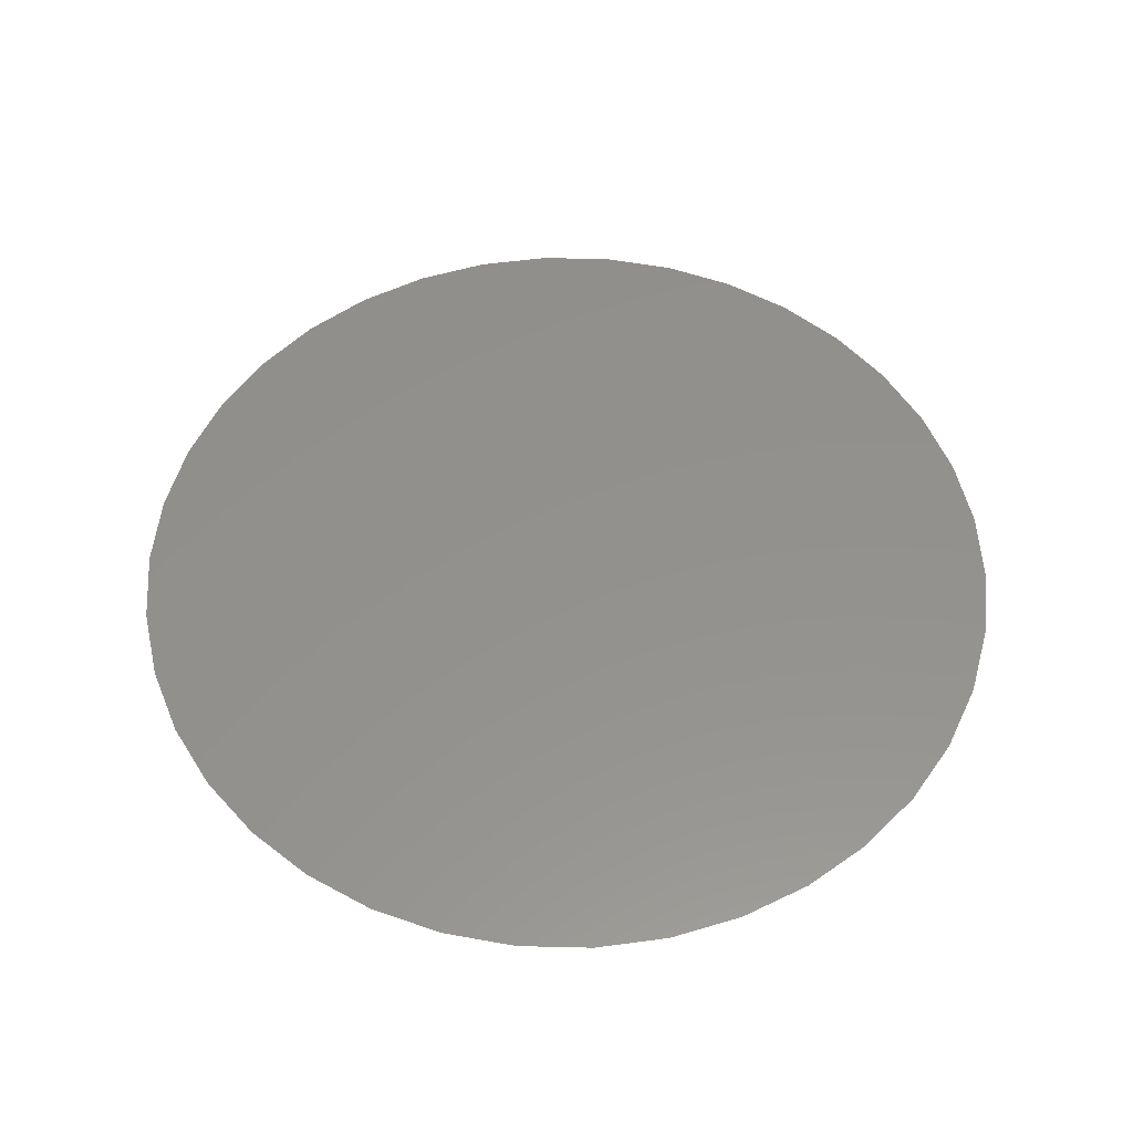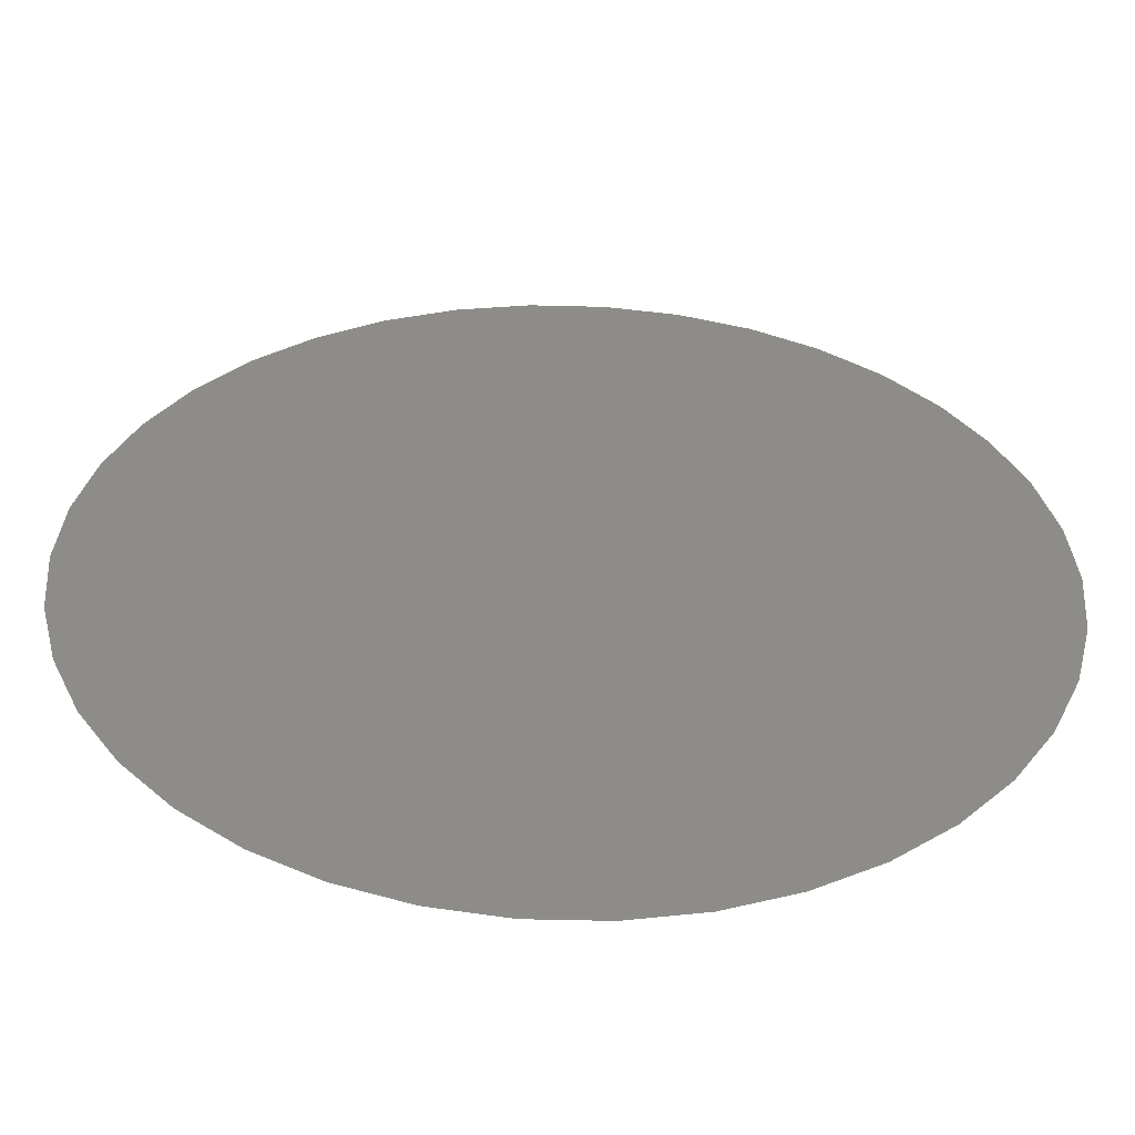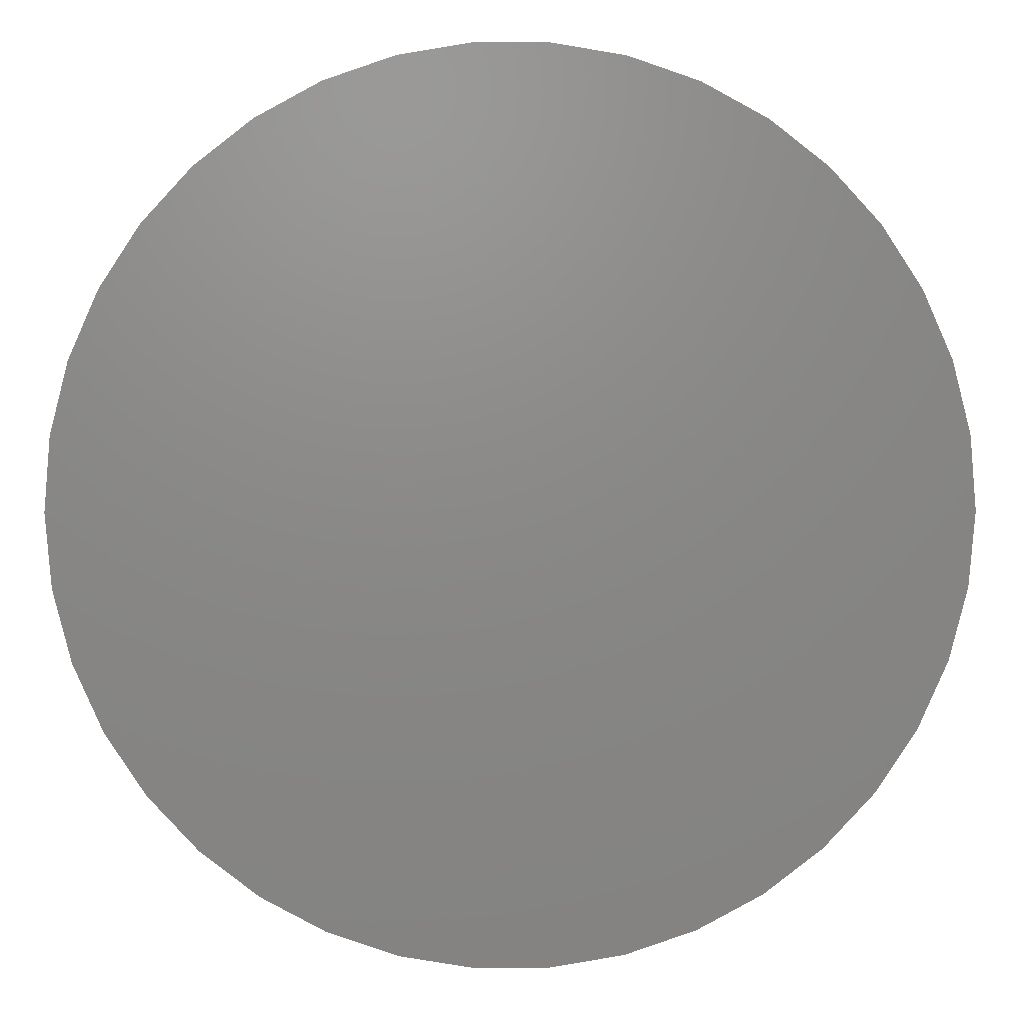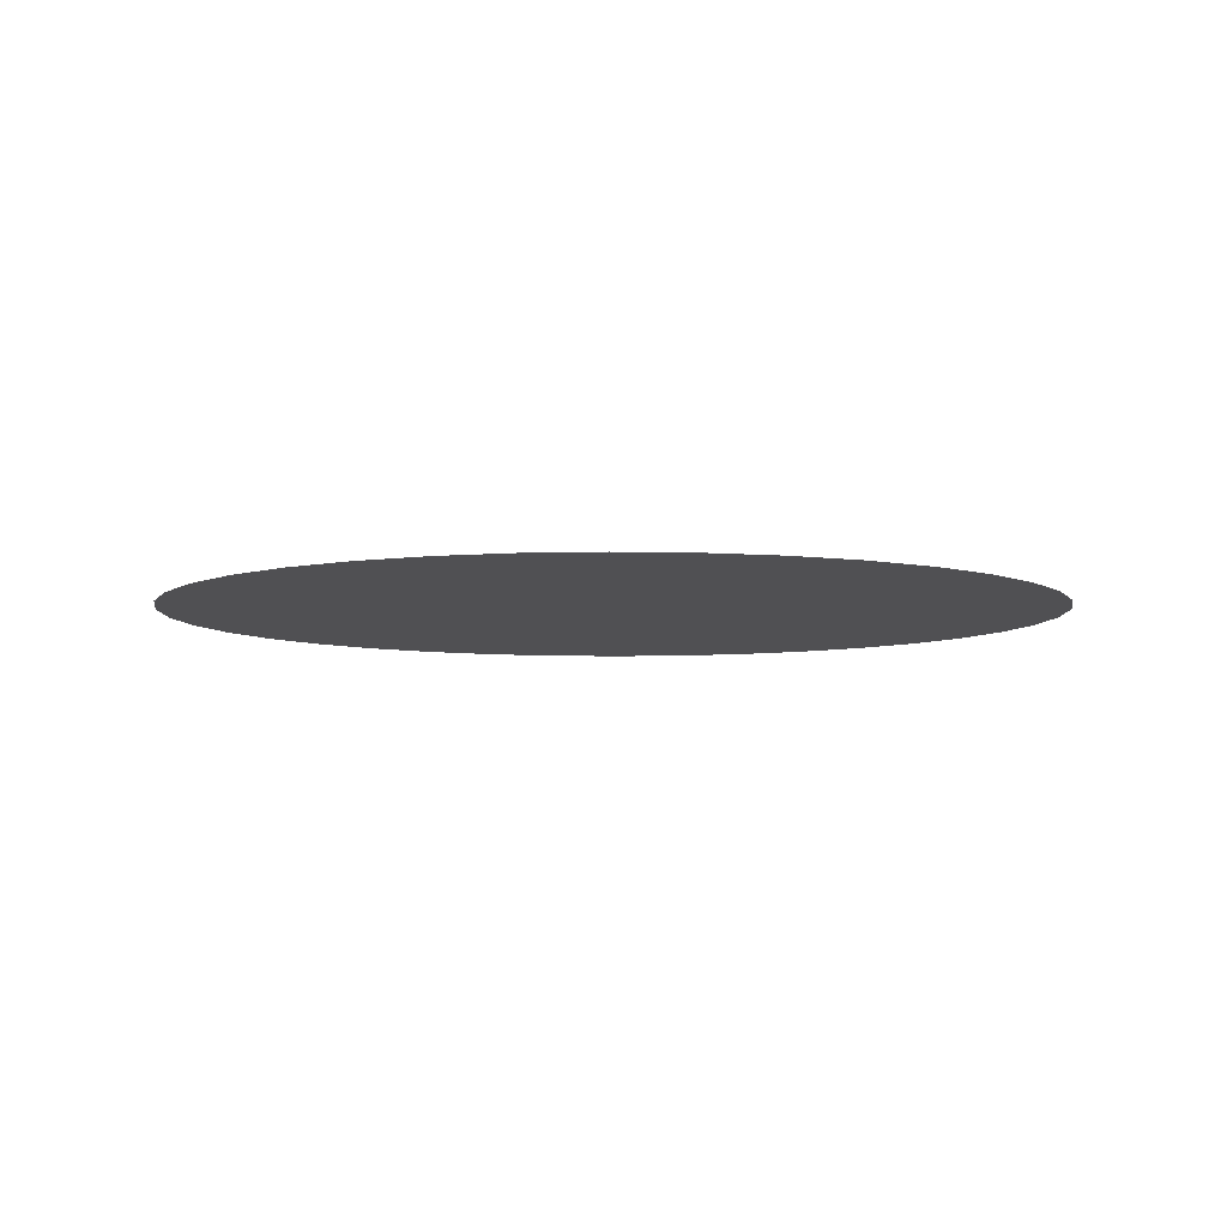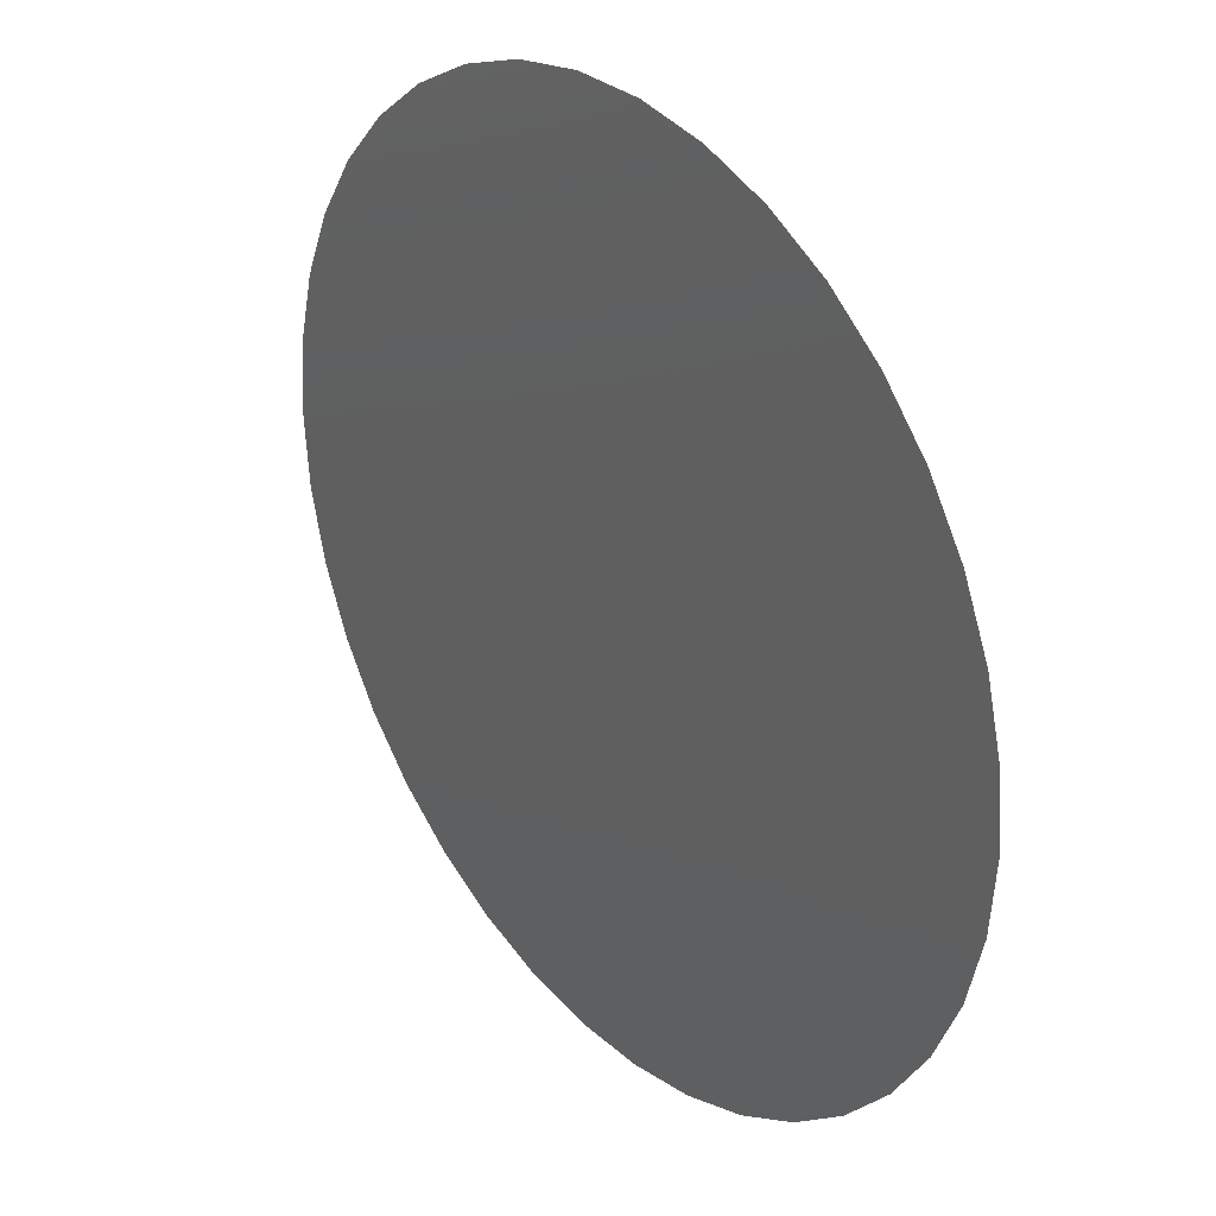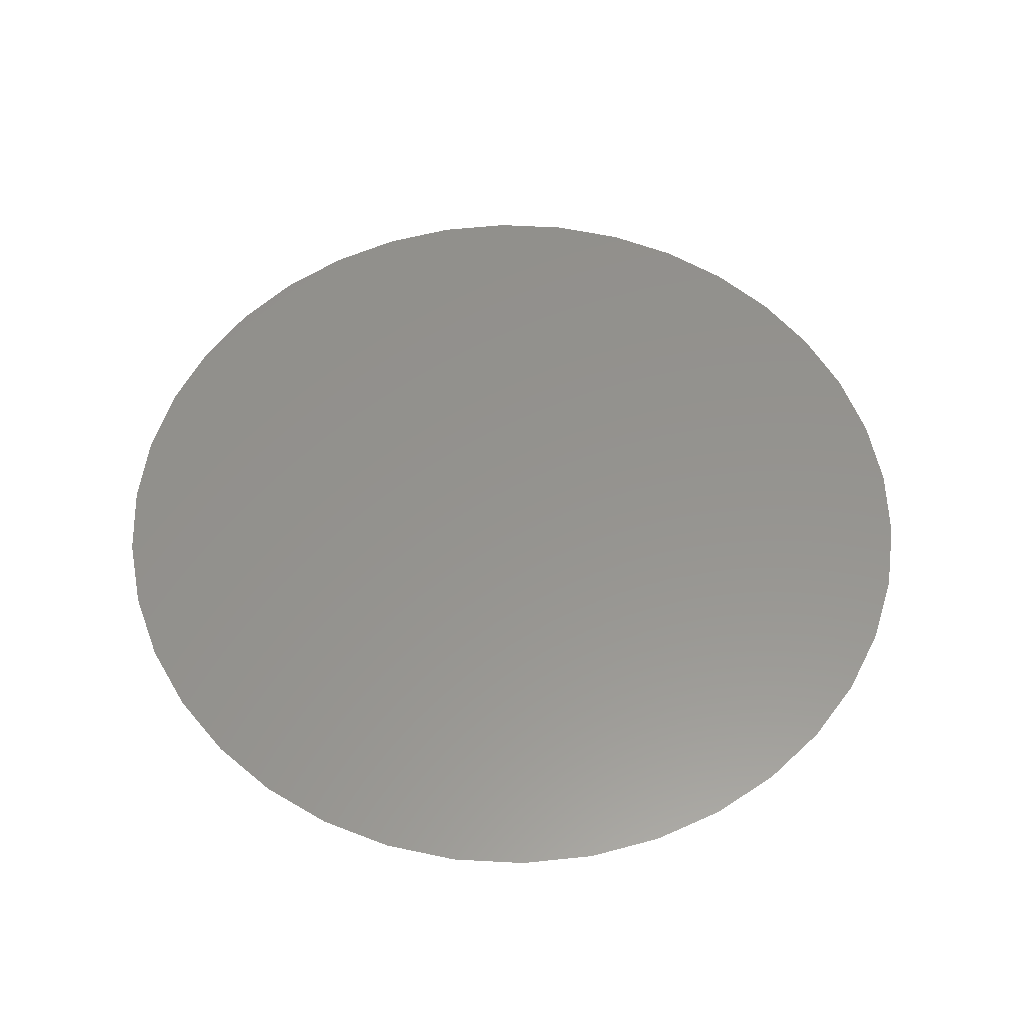
<metadata>
{"format":"stl","ext":"stl","renderer":"f3d","projection":"perspective","resolution":1024,"background":"white","views":[{"elev":54.8,"azim":1.4,"up":"+Z"},{"elev":-54.3,"azim":178.5,"up":"+Y"},{"elev":4.7,"azim":-1.3,"up":"+Y"},{"elev":-6.4,"azim":71.5,"up":"+Z"},{"elev":30.4,"azim":51.7,"up":"+Y"},{"elev":56.7,"azim":79.0,"up":"+Z"}]}
</metadata>
<code>
# stl→obj: 158 verts, 276 faces
v -0.02064 -0.0304 0.17
v -0.01996 -0.03718 0.17
v -0.0146 -0.03182 0.17
v -0.01392 -0.0386 0.17
v -0.01928 -0.04396 0.17
v -0.008565 -0.03324 0.17
v -0.006265 -0.04054 0.17
v -0.01178 -0.04653 0.17
v -0.003964 -0.04784 0.17
v 0.01178 0.04653 0.17
v 0.01012 0.03808 0.17
v 0.01928 0.04396 0.17
v 0.01736 0.03491 0.17
v 0.008459 0.02963 0.17
v 0.02625 0.04018 0.17
v -0.007099 -0.005914 0.17
v -0.01373 -0.00779 0.17
v -0.01056 -0.01297 0.17
v -0.01719 -0.01484 0.17
v -0.02035 -0.009666 0.17
v -0.01403 -0.02002 0.17
v 0.0279 0.0218 0.17
v 0.01818 0.02572 0.17
v 0.02188 0.01582 0.17
v 0.01216 0.01973 0.17
v 0.01586 0.009836 0.17
v 0.00653 0.01113 0.17
v 0.00283 0.02102 0.17
v -0.002799 0.01242 0.17
v 0.002996 -0.03643 0.17
v -0.0004838 -0.04213 0.17
v 0.00739 -0.04148 0.17
v 0.003964 -0.04784 0.17
v 0.01178 -0.04653 0.17
v 0.007236 -0.004188 0.17
v 0.004526 -0.01267 0.17
v 0.01076 -0.01126 0.17
v 0.008052 -0.01974 0.17
v 0.001816 -0.02115 0.17
v 0.01429 -0.01833 0.17
v -0.04735 -0.007901 0.17
v -0.03983 -0.008031 0.17
v -0.04175 -0.0007656 0.17
v -0.03424 -0.0008957 0.17
v -0.03232 -0.008161 0.17
v -0.03615 0.006369 0.17
v -0.048 5.878e-18 0.17
v -0.04175 0.007135 0.17
v -0.04735 0.007901 0.17
v -0.03251 -0.03531 0.17
v -0.02658 -0.03286 0.17
v -0.03093 -0.02775 0.17
v -0.025 -0.02529 0.17
v -0.02935 -0.02019 0.17
v -0.03788 -0.02948 0.17
v -0.03578 -0.02152 0.17
v -0.04221 -0.02285 0.17
v -0.02998 0.01837 0.17
v -0.0361 0.02061 0.17
v -0.03306 0.01237 0.17
v -0.03918 0.01461 0.17
v -0.04221 0.02285 0.17
v 0.01455 -0.03075 0.17
v 0.01317 -0.03864 0.17
v 0.0204 -0.03546 0.17
v 0.01928 -0.04396 0.17
v 0.02625 -0.04018 0.17
v -0.0454 0.01559 0.17
v 0.02708 0.03099 0.17
v 0.03251 0.03531 0.17
v 0.03289 0.02564 0.17
v 0.03788 0.02948 0.17
v 0.048 0 0.17
v 0.04735 0.007901 0.17
v 0.03991 0.003015 0.17
v 0.03861 0.01081 0.17
v 0.0454 0.01559 0.17
v 0.03182 0.00603 0.17
v -0.03251 0.03531 0.17
v -0.0268 0.03272 0.17
v -0.02625 0.04018 0.17
v -0.02018 0.03704 0.17
v -0.02109 0.03012 0.17
v -0.01928 0.04396 0.17
v 0.01442 -0.02454 0.17
v 0.008184 -0.02595 0.17
v -0.03083 -0.01417 0.17
v -0.02634 -0.008913 0.17
v -0.02485 -0.01493 0.17
v -0.02022 0.005379 0.17
v -0.01151 0.008899 0.17
v -0.01807 0.01267 0.17
v -0.009359 0.01619 0.17
v -0.01592 0.01996 0.17
v 0.02261 -0.00519 0.17
v 0.02556 -0.01311 0.17
v 0.02923 -0.00622 0.17
v 0.03219 -0.01414 0.17
v 0.02852 -0.02104 0.17
v 0.03586 -0.007249 0.17
v 0.0214 -0.01969 0.17
v 0.01845 -0.01176 0.17
v 0.04063 -0.01142 0.17
v 0.03696 -0.01831 0.17
v 0.0454 -0.01559 0.17
v 0.04221 -0.02285 0.17
v 0.0332 -0.02526 0.17
v 0.03788 -0.02948 0.17
v -0.01236 0.02522 0.17
v -0.0185 0.02504 0.17
v -0.01494 0.0303 0.17
v -0.008802 0.03049 0.17
v -0.005801 0.02145 0.17
v -0.01404 0.03722 0.17
v -0.003964 0.04784 0.17
v 0.002248 0.03873 0.17
v 0.003964 0.04784 0.17
v -0.006383 0.03916 0.17
v -0.01178 0.04653 0.17
v -0.02169 -0.0201 0.17
v -0.02295 0.01916 0.17
v -0.02553 0.02425 0.17
v 6.838e-05 -0.005051 0.17
v -0.004949 0.003252 0.17
v 0.002218 0.004115 0.17
v -0.0251 0.01188 0.17
v 0.03384 -0.0006096 0.17
v 0.04193 -0.003625 0.17
v -0.02028 -0.002143 0.17
v -0.01366 -0.0002671 0.17
v -0.0001714 0.03006 0.17
v 0.02721 0.0004202 0.17
v 0.02153 -0.02589 0.17
v 0.02738 -0.03061 0.17
v 0.03251 -0.03531 0.17
v -0.002785 -0.03483 0.17
v -0.03124 0.02684 0.17
v -0.03788 0.02948 0.17
v -0.0113 -0.02663 0.17
v -0.01734 -0.02521 0.17
v 0.01155 0.002824 0.17
v 0.01924 0.002323 0.17
v 0.01492 -0.004689 0.17
v 0.02384 0.007933 0.17
v 0.02986 0.01392 0.17
v 0.04735 -0.007901 0.17
v -0.003375 -0.0272 0.17
v 0.002406 -0.02879 0.17
v 0.008774 -0.03359 0.17
v -0.0454 -0.01559 0.17
v -0.03727 -0.0155 0.17
v -0.006105 -0.02059 0.17
v -0.02625 -0.04018 0.17
v 0.03665 0.01869 0.17
v -0.02627 -0.001391 0.17
v 0.04221 0.02285 0.17
v -0.02818 0.005874 0.17
v -0.002641 -0.01353 0.17
f 1 2 3
f 2 4 3
f 2 5 4
f 3 4 6
f 6 4 7
f 4 8 7
f 4 5 8
f 7 8 9
f 10 11 12
f 11 13 12
f 11 14 13
f 12 13 15
f 16 17 18
f 17 19 18
f 17 20 19
f 18 19 21
f 22 23 24
f 23 25 24
f 23 14 25
f 24 25 26
f 26 25 27
f 25 28 27
f 25 14 28
f 27 28 29
f 30 31 32
f 31 33 32
f 31 9 33
f 32 33 34
f 35 36 37
f 36 38 37
f 36 39 38
f 37 38 40
f 41 42 43
f 42 44 43
f 42 45 44
f 43 44 46
f 41 43 47
f 43 48 47
f 43 46 48
f 47 48 49
f 50 51 52
f 51 53 52
f 51 1 53
f 52 53 54
f 50 52 55
f 52 56 55
f 52 54 56
f 55 56 57
f 58 59 60
f 59 61 60
f 59 62 61
f 60 61 46
f 63 64 65
f 64 66 65
f 64 34 66
f 65 66 67
f 46 61 48
f 61 68 48
f 61 62 68
f 48 68 49
f 15 69 70
f 69 71 70
f 69 22 71
f 70 71 72
f 73 74 75
f 74 76 75
f 74 77 76
f 75 76 78
f 79 80 81
f 80 82 81
f 80 83 82
f 81 82 84
f 22 69 23
f 69 13 23
f 69 15 13
f 23 13 14
f 63 85 86
f 85 38 86
f 85 40 38
f 86 38 39
f 45 87 88
f 87 89 88
f 87 54 89
f 88 89 20
f 90 91 92
f 91 93 92
f 91 29 93
f 92 93 94
f 95 96 97
f 96 98 97
f 96 99 98
f 97 98 100
f 40 101 102
f 101 96 102
f 101 99 96
f 102 96 95
f 100 98 103
f 98 104 103
f 98 99 104
f 103 104 105
f 105 104 106
f 104 107 106
f 104 99 107
f 106 107 108
f 94 109 110
f 109 111 110
f 109 112 111
f 110 111 83
f 29 113 93
f 113 109 93
f 113 112 109
f 93 109 94
f 84 82 114
f 82 111 114
f 82 83 111
f 114 111 112
f 115 116 117
f 116 11 117
f 116 14 11
f 117 11 10
f 112 118 114
f 118 119 114
f 118 115 119
f 114 119 84
f 20 89 19
f 89 120 19
f 89 54 120
f 19 120 21
f 94 110 121
f 110 122 121
f 110 83 122
f 121 122 58
f 16 123 124
f 123 125 124
f 123 35 125
f 124 125 29
f 90 92 126
f 92 121 126
f 92 94 121
f 126 121 58
f 78 127 75
f 127 128 75
f 127 100 128
f 75 128 73
f 90 129 130
f 129 17 130
f 129 20 17
f 130 17 16
f 90 130 91
f 130 124 91
f 130 16 124
f 91 124 29
f 29 28 113
f 28 131 113
f 28 14 131
f 113 131 112
f 115 118 116
f 118 131 116
f 118 112 131
f 116 131 14
f 78 132 127
f 132 97 127
f 132 95 97
f 127 97 100
f 63 65 133
f 65 134 133
f 65 67 134
f 133 134 99
f 99 101 133
f 101 85 133
f 101 40 85
f 133 85 63
f 108 107 135
f 107 134 135
f 107 99 134
f 135 134 67
f 9 31 7
f 31 136 7
f 31 30 136
f 7 136 6
f 58 137 59
f 137 138 59
f 137 79 138
f 59 138 62
f 6 139 3
f 139 140 3
f 139 21 140
f 3 140 1
f 26 141 142
f 141 143 142
f 141 35 143
f 142 143 95
f 26 144 24
f 144 145 24
f 144 78 145
f 24 145 22
f 73 128 146
f 128 103 146
f 128 100 103
f 146 103 105
f 39 147 148
f 147 136 148
f 147 6 136
f 148 136 30
f 78 144 132
f 144 142 132
f 144 26 142
f 132 142 95
f 30 32 149
f 32 64 149
f 32 34 64
f 149 64 63
f 63 86 149
f 86 148 149
f 86 39 148
f 149 148 30
f 41 150 42
f 150 151 42
f 150 57 151
f 42 151 45
f 79 137 80
f 137 122 80
f 137 58 122
f 80 122 83
f 6 147 139
f 147 152 139
f 147 39 152
f 139 152 21
f 1 51 2
f 51 153 2
f 51 50 153
f 2 153 5
f 35 37 143
f 37 102 143
f 37 40 102
f 143 102 95
f 78 76 145
f 76 154 145
f 76 77 154
f 145 154 22
f 20 129 88
f 129 155 88
f 129 90 155
f 88 155 45
f 77 156 154
f 156 71 154
f 156 72 71
f 154 71 22
f 90 157 155
f 157 44 155
f 157 46 44
f 155 44 45
f 16 18 158
f 18 152 158
f 18 21 152
f 158 152 39
f 57 56 151
f 56 87 151
f 56 54 87
f 151 87 45
f 35 123 36
f 123 158 36
f 123 16 158
f 36 158 39
f 21 120 140
f 120 53 140
f 120 54 53
f 140 53 1
f 35 141 125
f 141 27 125
f 141 26 27
f 125 27 29
f 46 157 60
f 157 126 60
f 157 90 126
f 60 126 58

</code>
